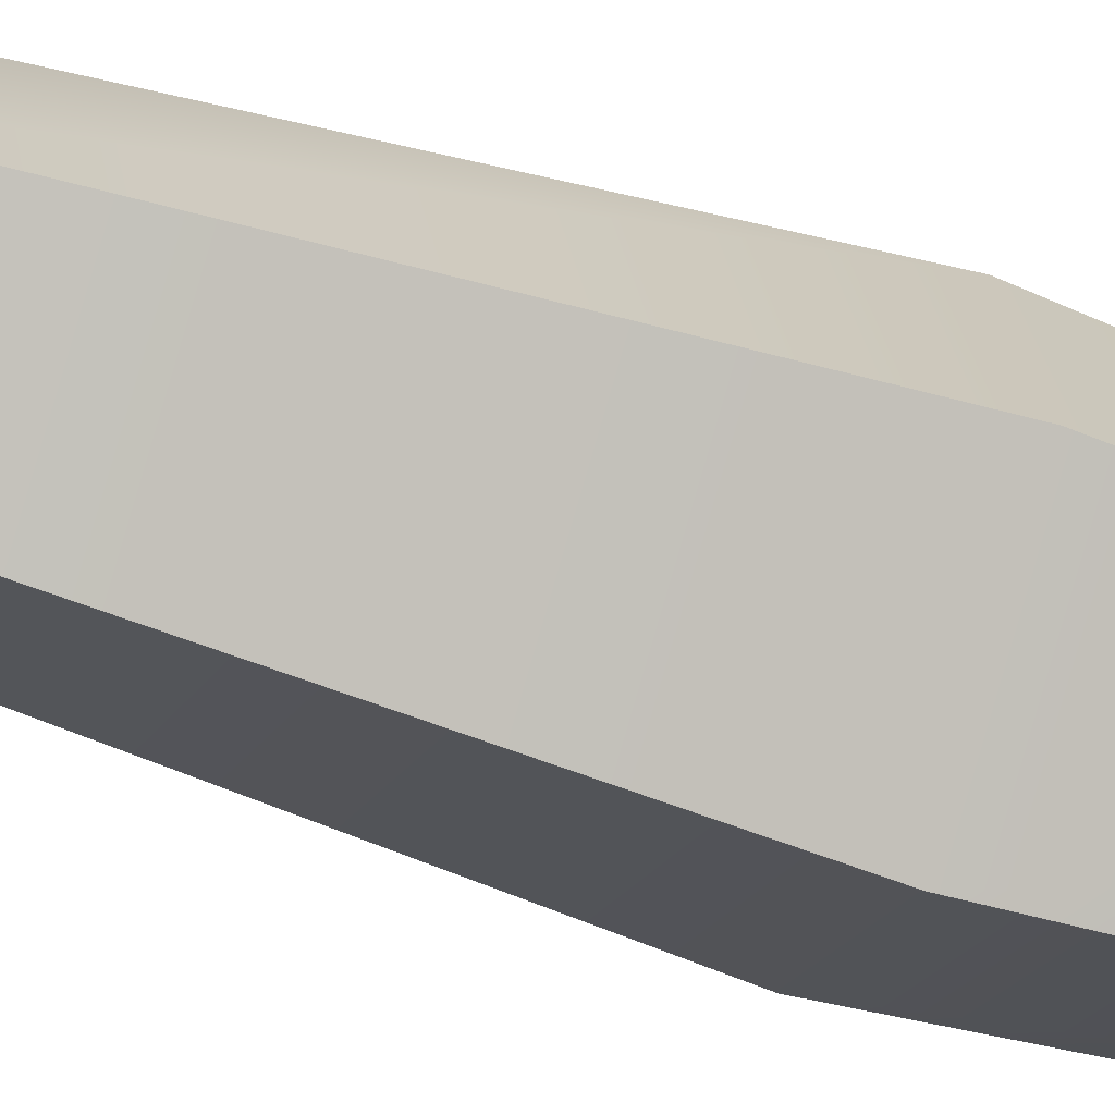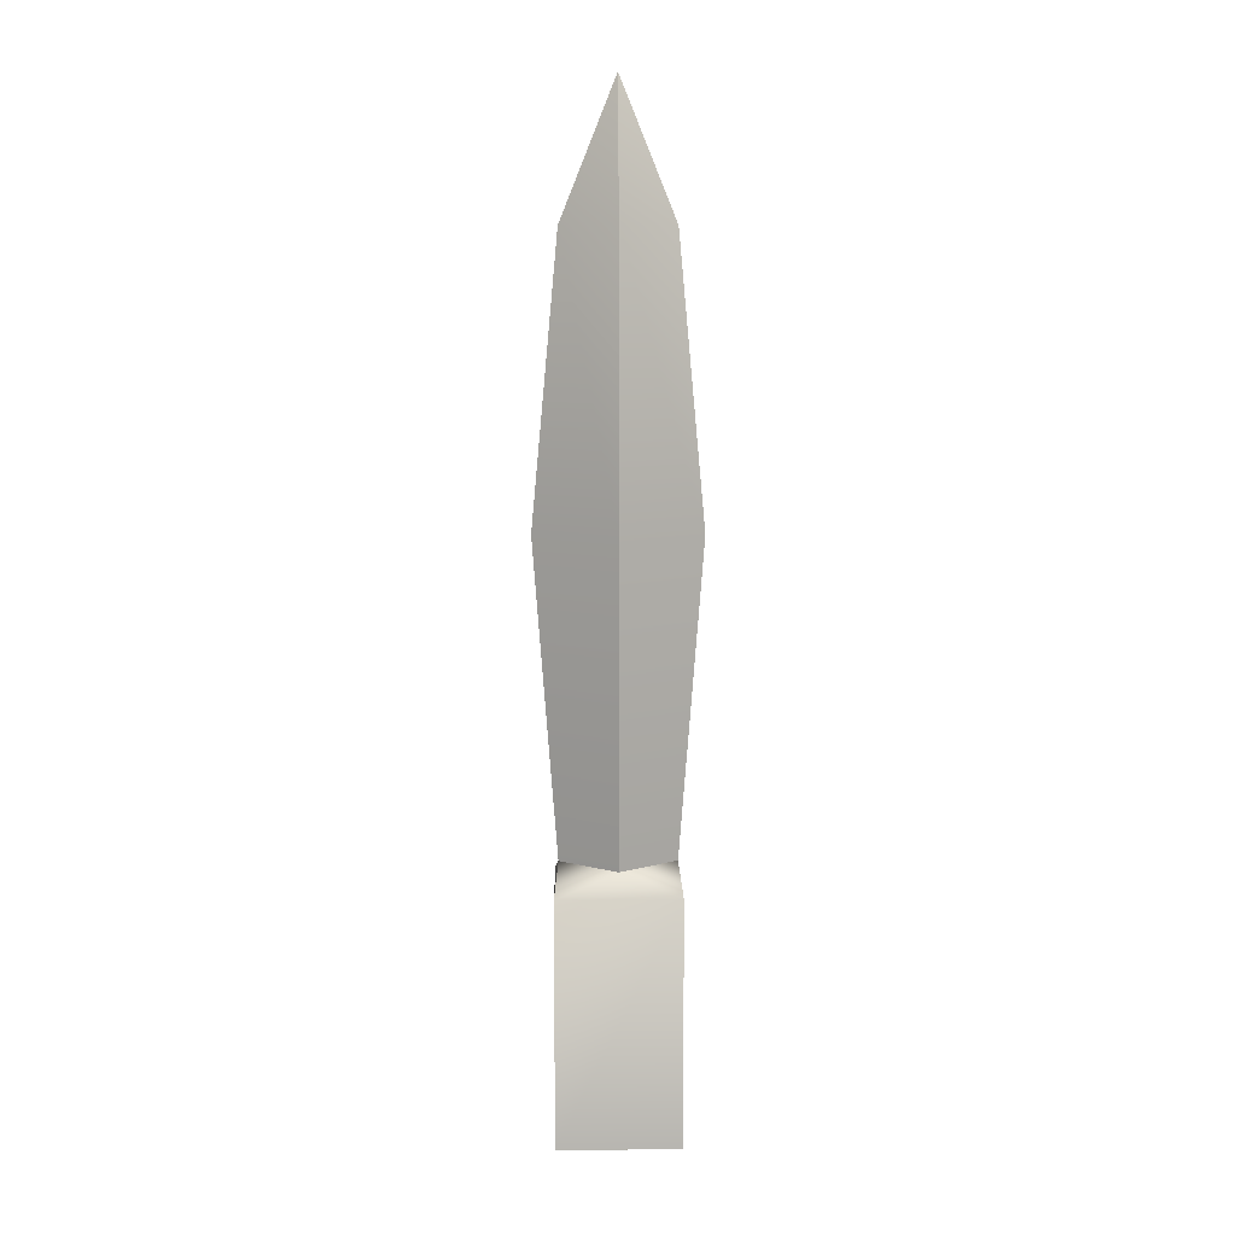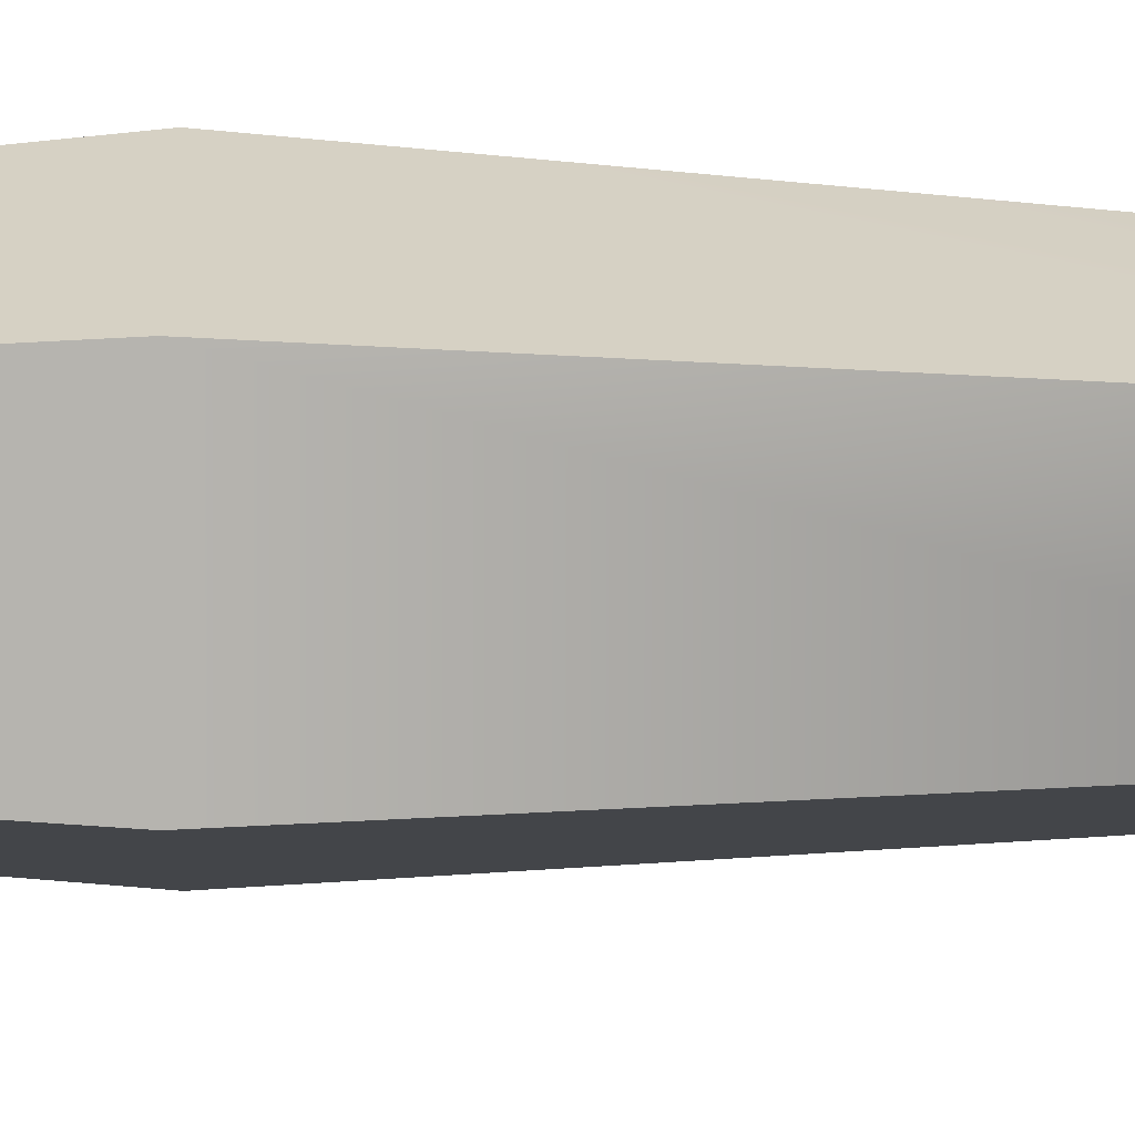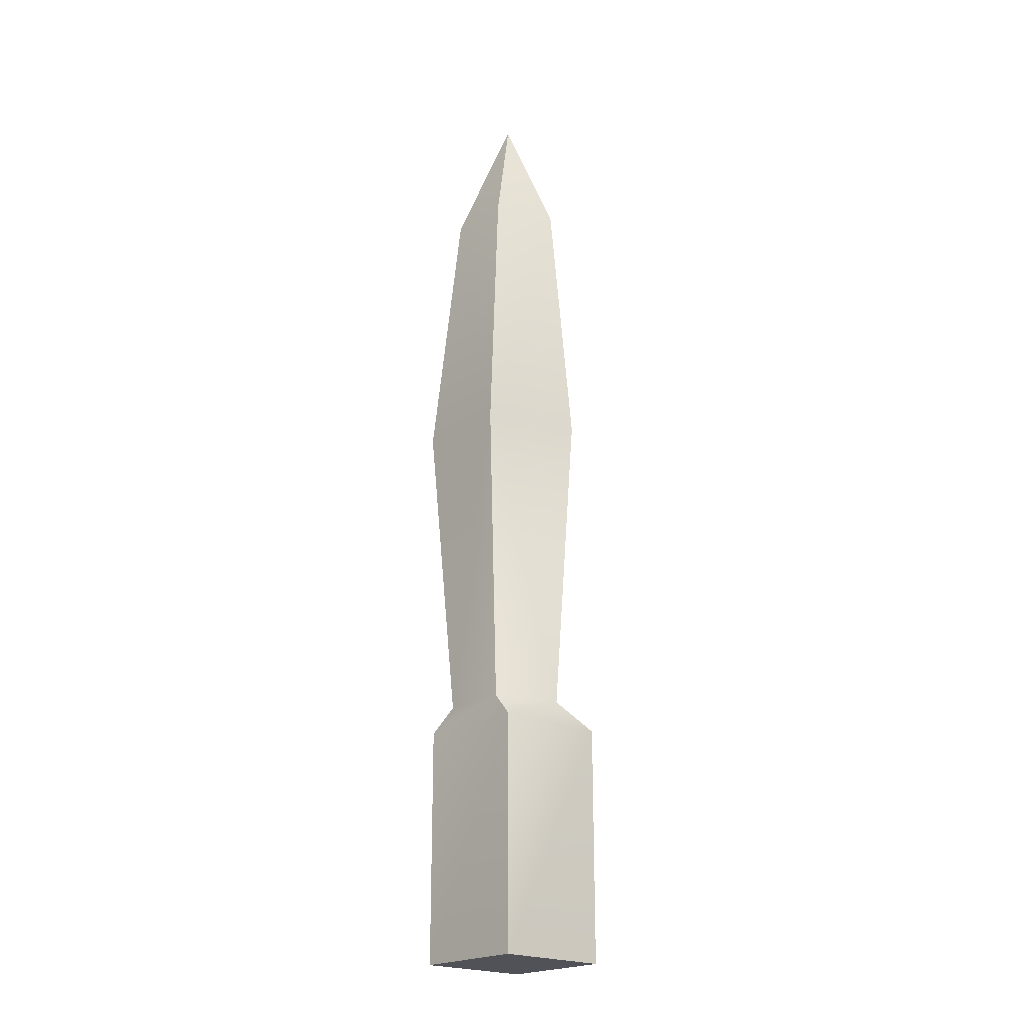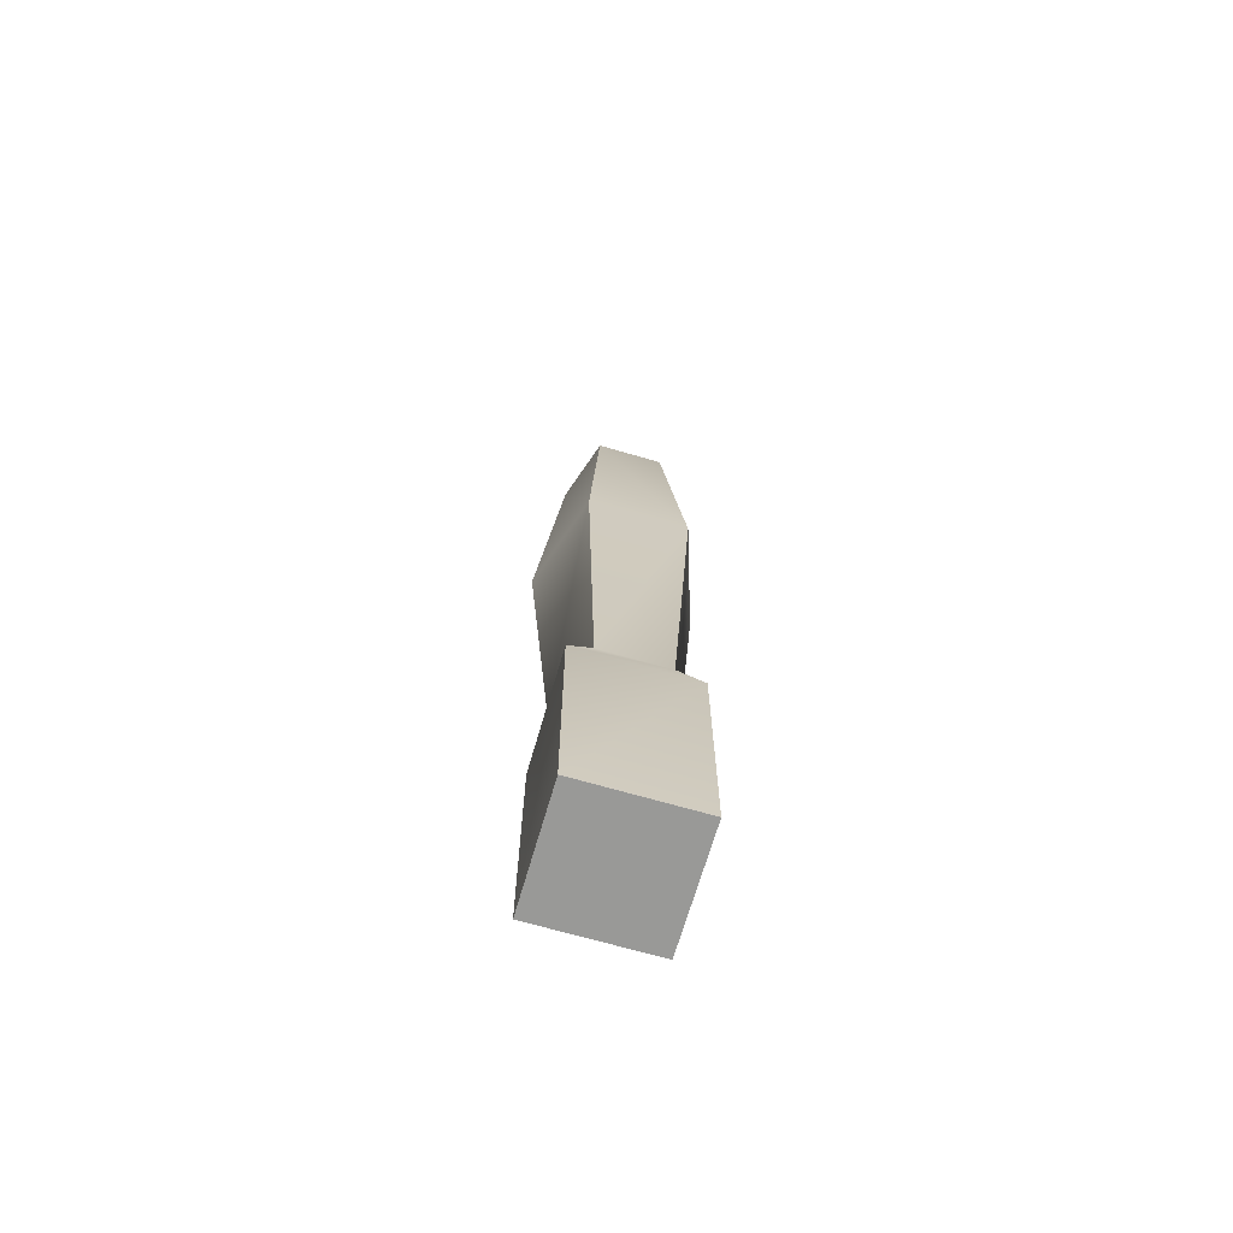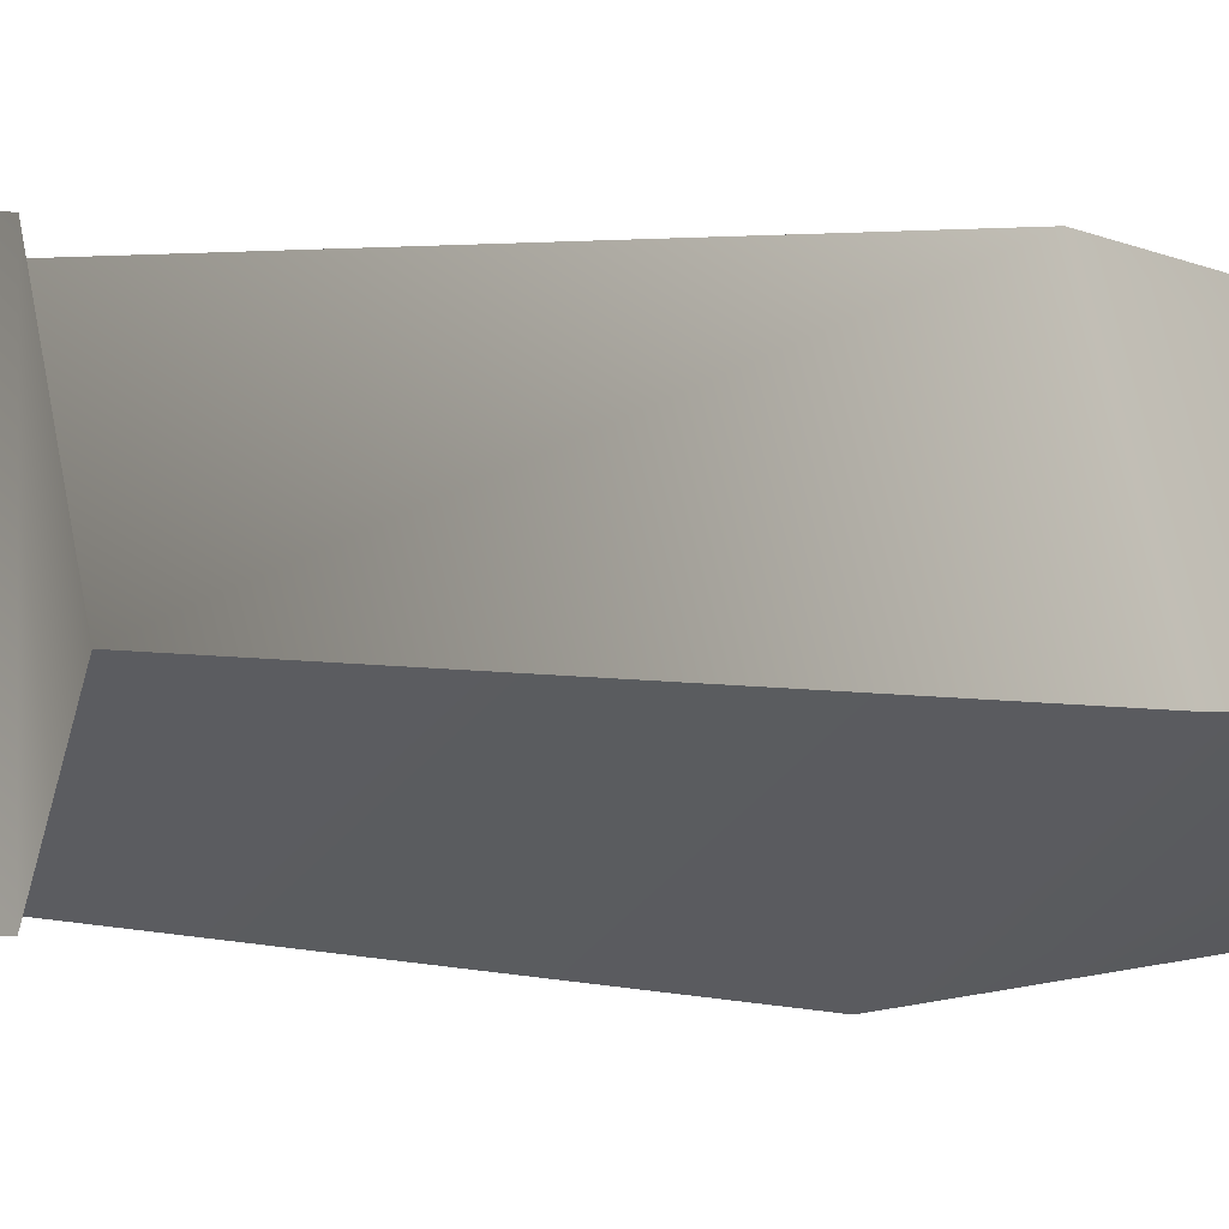
<metadata>
{"format":"obj","ext":"obj","renderer":"f3d","projection":"perspective","resolution":1024,"background":"white","views":[{"elev":-53.1,"azim":-110.4,"up":"+Y"},{"elev":8.9,"azim":-0.9,"up":"+Z"},{"elev":27.1,"azim":90.5,"up":"+Y"},{"elev":-21.4,"azim":-131.8,"up":"+Z"},{"elev":-68.8,"azim":163.8,"up":"+Z"},{"elev":-1.8,"azim":-144.4,"up":"+Y"}]}
</metadata>
<code>
v 0 -1.861 2.514
v 0 -2.009 2.167
v 0.138 -1.908 2.167
v 0.0853 -1.746 2.167
v -0.0853 -1.746 2.167
v -0.138 -1.908 2.167
v 0 -2.013 0.6756
v 0.1429 -1.909 0.6756
v 0.08833 -1.741 0.6756
v -0.08833 -1.741 0.6756
v -0.1429 -1.909 0.6756
v 0 -2.07 1.46
v 0.2026 -1.923 1.46
v 0.1252 -1.685 1.46
v -0.1252 -1.685 1.46
v -0.2026 -1.923 1.46
v 0.1522 -2.032 0.6138
v 0.1522 -1.727 0.6138
v -0.1522 -1.727 0.6138
v -0.1522 -2.032 0.6138
v 0.1522 -2.032 2.8e-05
v -0.1522 -1.727 2.8e-05
v -0.1522 -2.032 2.8e-05
v 0.1522 -1.727 2.8e-05
g QS
f 2 3 1
f 3 4 1
f 4 5 1
f 5 6 1
f 6 2 1
f 23 22 24
f 21 23 24
f 8 18 9
f 18 8 17
f 7 17 8
f 19 10 18
f 10 9 18
f 10 19 11
f 19 20 11
f 11 20 7
f 20 17 7
f 21 24 18
f 17 21 18
f 24 22 19
f 18 24 19
f 22 23 20
f 19 22 20
f 23 21 17
f 20 23 17
f 14 4 3
f 13 14 3
f 8 9 14
f 13 8 14
f 13 3 2
f 12 13 2
f 7 8 13
f 12 7 13
f 12 2 6
f 16 12 6
f 11 7 12
f 16 11 12
f 15 10 11
f 16 15 11
f 6 5 15
f 16 6 15
f 15 5 4
f 14 15 4
f 9 10 15
f 14 9 15

</code>
